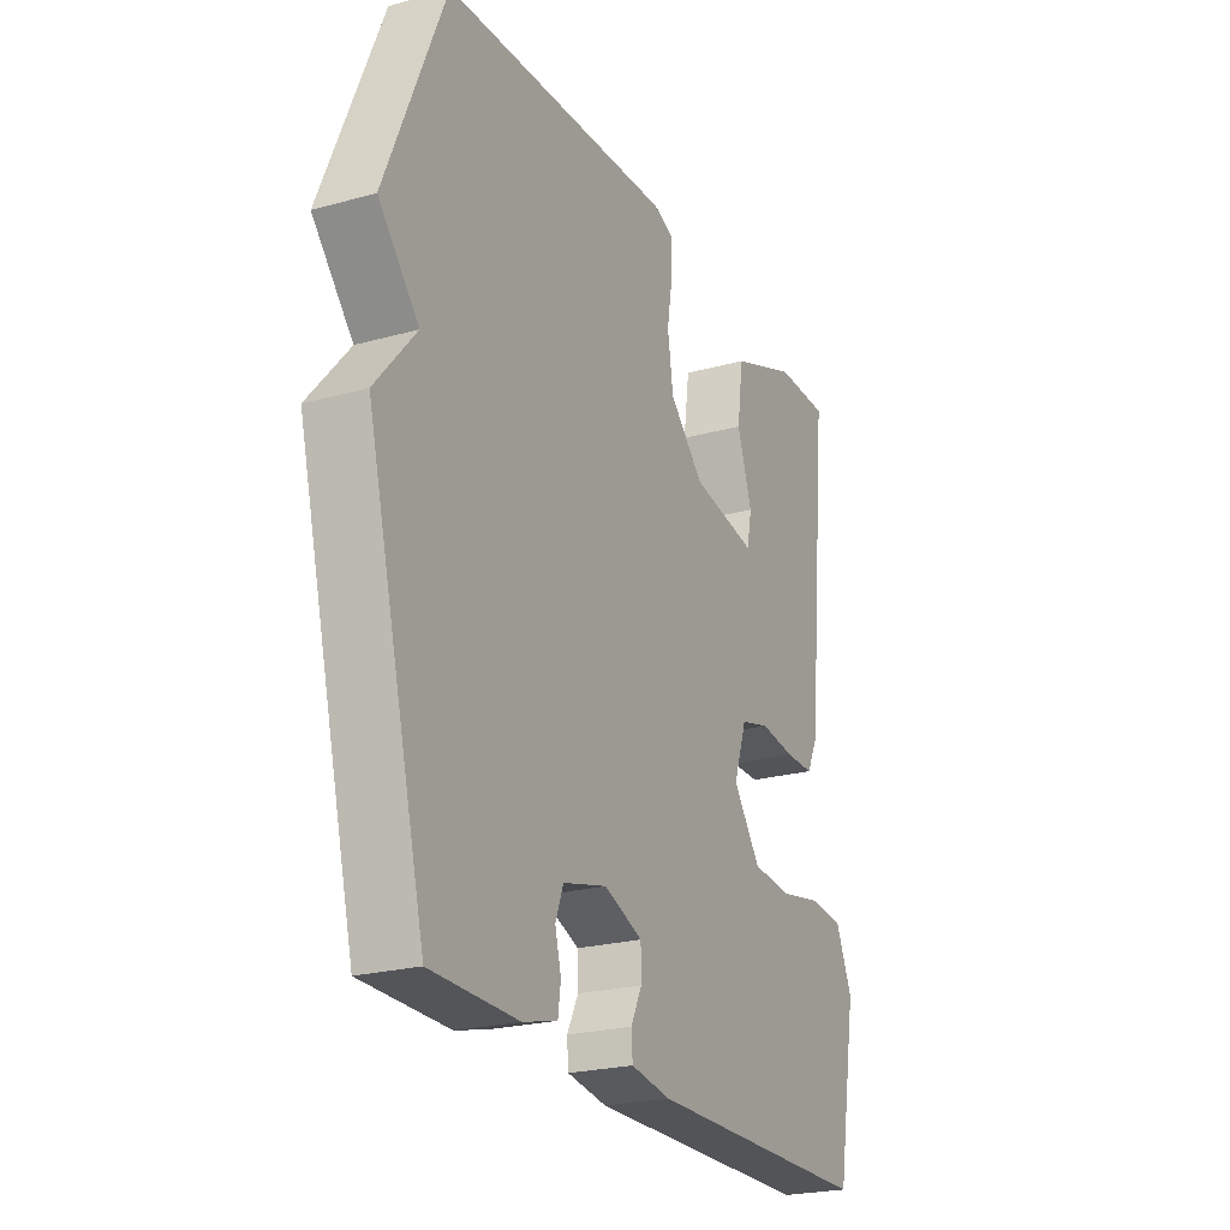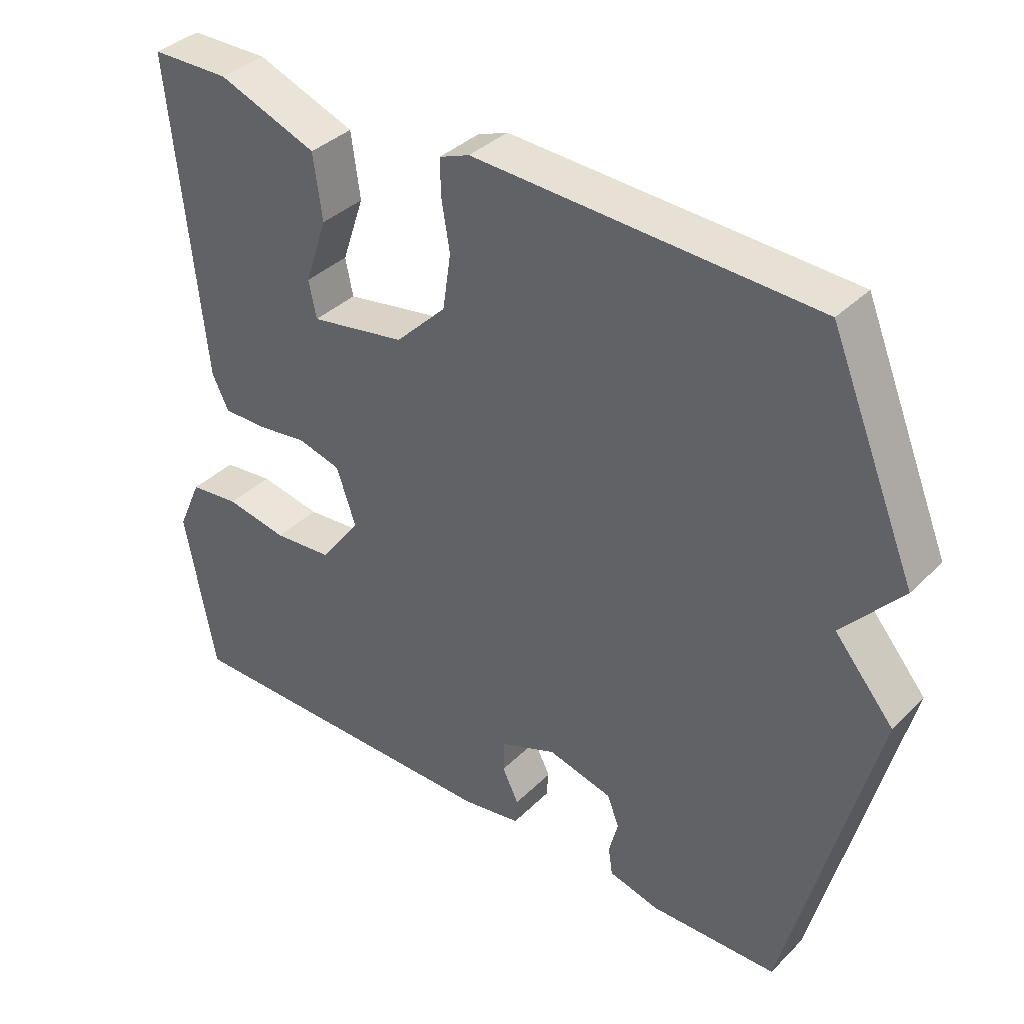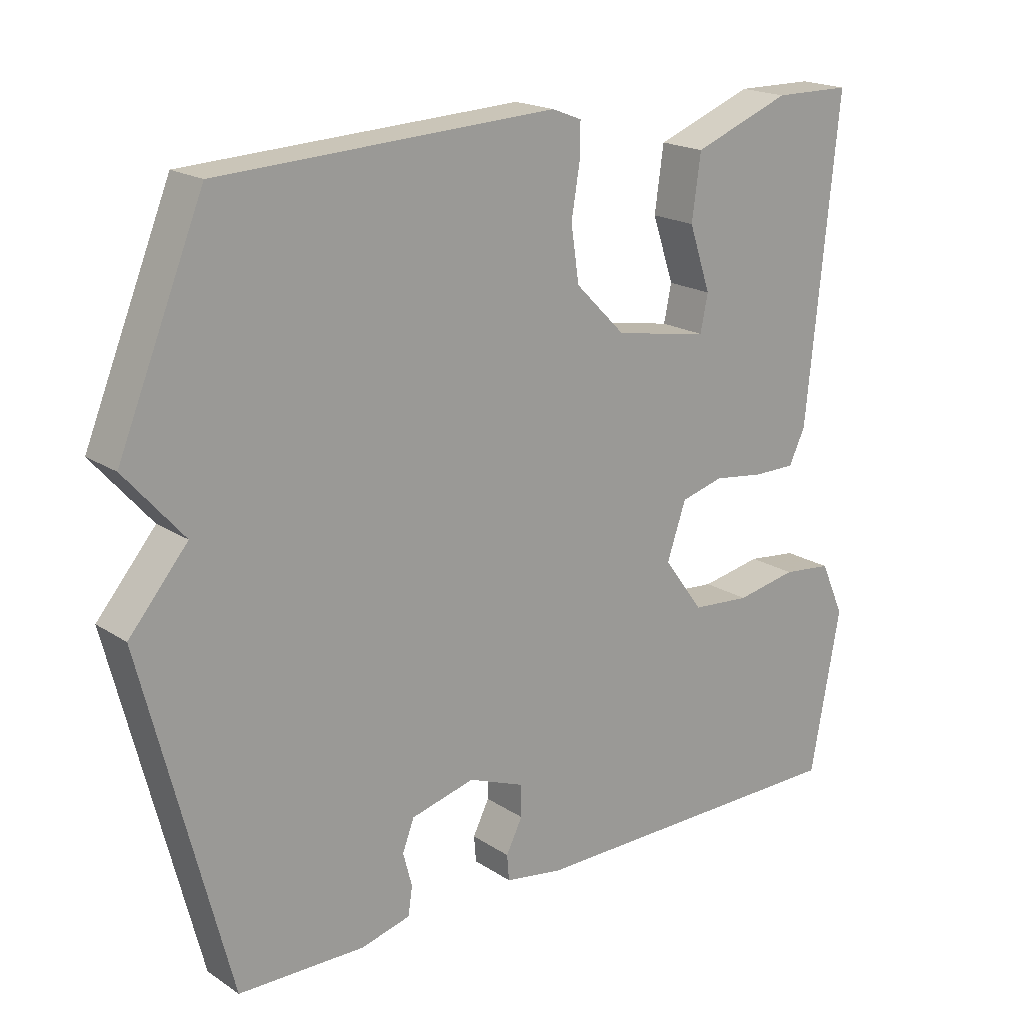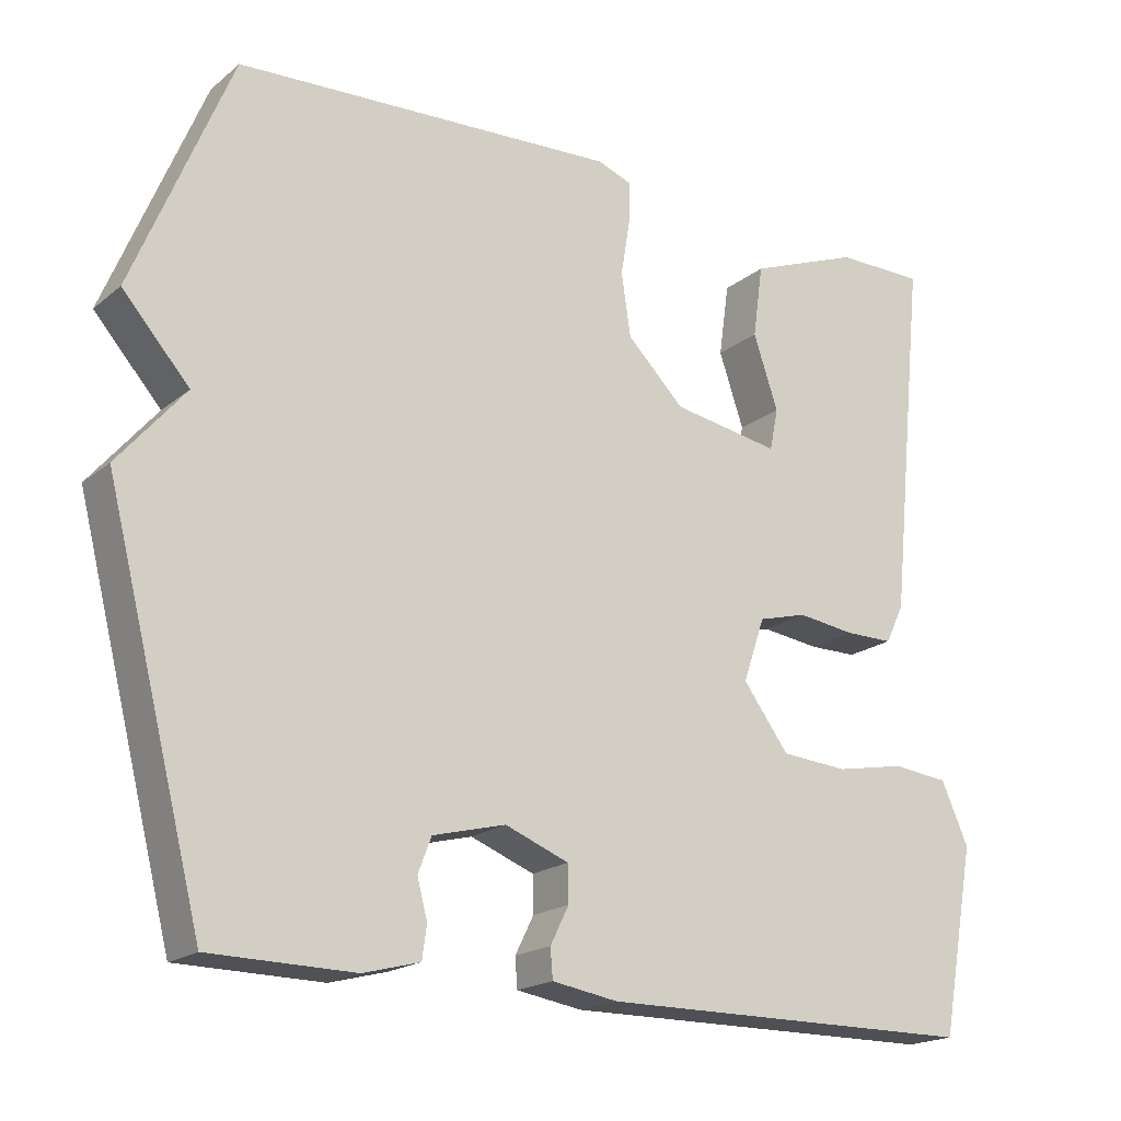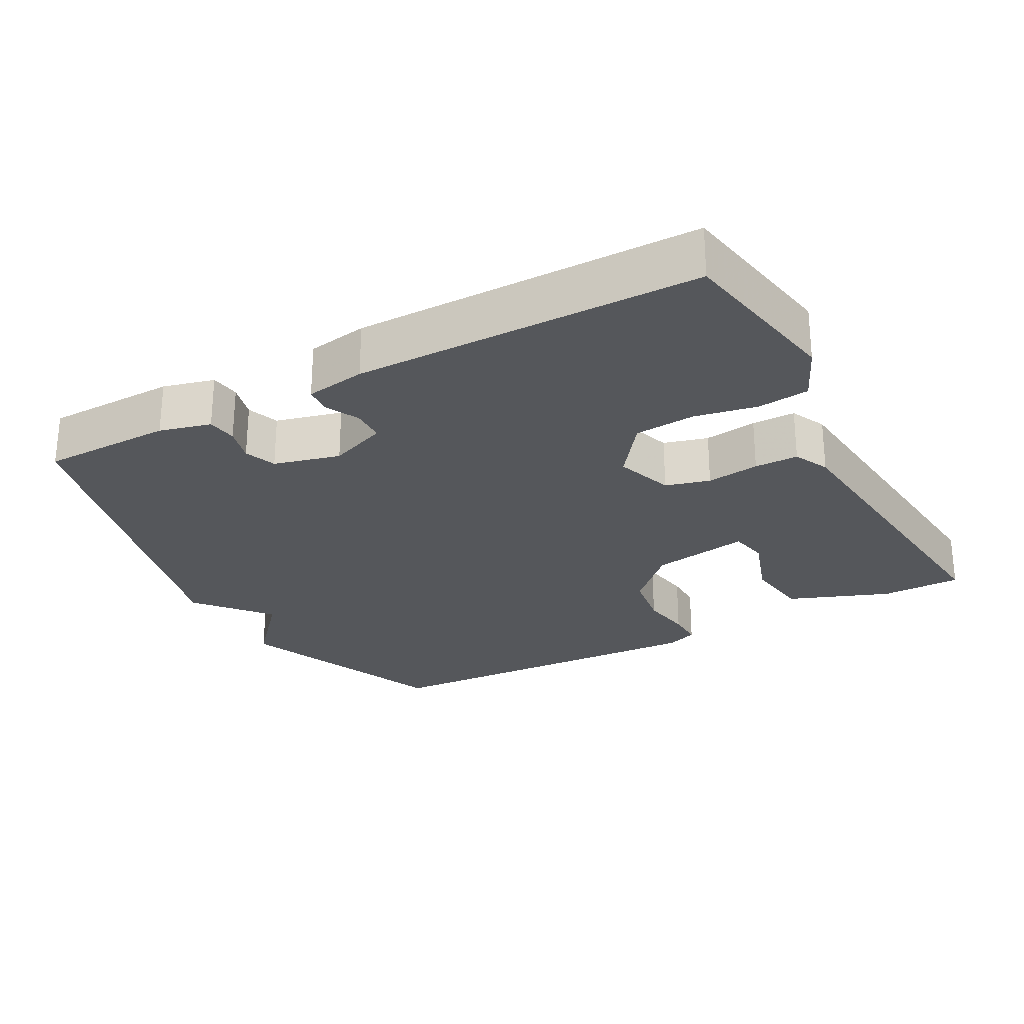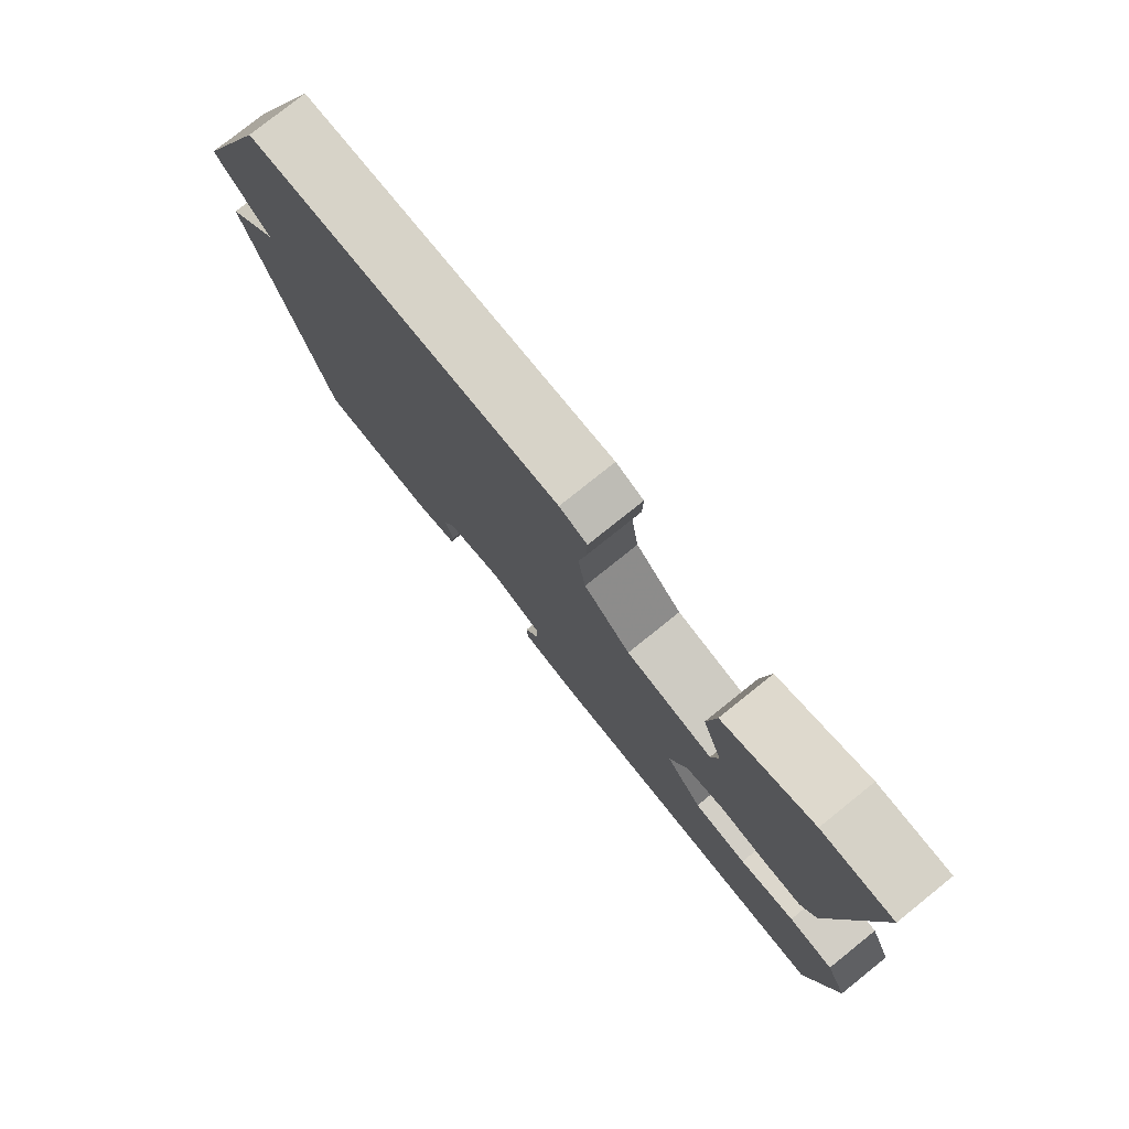
<metadata>
{"format":"obj","ext":"obj","renderer":"f3d","projection":"perspective","resolution":1024,"background":"white","views":[{"elev":-23.3,"azim":115.1,"up":"+Z"},{"elev":36.9,"azim":38.6,"up":"+Z"},{"elev":19.0,"azim":140.6,"up":"+Z"},{"elev":-19.0,"azim":145.8,"up":"+Z"},{"elev":-26.4,"azim":-151.6,"up":"+Y"},{"elev":78.3,"azim":-128.7,"up":"+Z"}]}
</metadata>
<code>
v 0.5 0.07 -0.5
v 0.314 0.07 -0.503
v 0.241 0.07 -0.484
v 0.235 0.07 -0.442
v 0.248 0.07 -0.392
v 0.231 0.07 -0.347
v 0.137 0.07 -0.323
v 0.055 0.07 -0.355
v 0.054 0.07 -0.402
v 0.078 0.07 -0.45
v 0.075 0.07 -0.488
v -0.01 0.07 -0.502
v -0.5 0.07 -0.5
v -0.544 0.07 -0.261
v -0.509 0.07 -0.182
v -0.436 0.07 -0.174
v -0.346 0.07 -0.191
v -0.26 0.07 -0.184
v -0.201 0.07 -0.104
v -0.229 0.07 -0.022
v -0.292 0.07 -0.005
v -0.367 0.07 -0.015
v -0.429 0.07 -0.015
v -0.453 0.07 0.035
v -0.5 0.07 0.5
v -0.386 0.07 0.501
v -0.242 0.07 0.446
v -0.229 0.07 0.352
v -0.261 0.07 0.257
v -0.25 0.07 0.203
v -0.111 0.07 0.227
v -0.037 0.07 0.301
v -0.025 0.07 0.382
v -0.037 0.07 0.455
v -0.038 0.07 0.507
v 0.006 0.07 0.524
v 0.5 0.07 0.5
v 0.626 0.07 0.194
v 0.54 0.07 0.096
v 0.626 0.07 -0.006
v 0.5 0 -0.5
v 0.314 0 -0.503
v 0.241 0 -0.484
v 0.235 0 -0.442
v 0.248 0 -0.392
v 0.231 0 -0.347
v 0.137 0 -0.323
v 0.055 0 -0.355
v 0.054 0 -0.402
v 0.078 0 -0.45
v 0.075 0 -0.488
v -0.01 0 -0.502
v -0.5 0 -0.5
v -0.544 0 -0.261
v -0.509 0 -0.182
v -0.436 0 -0.174
v -0.346 0 -0.191
v -0.26 0 -0.184
v -0.201 0 -0.104
v -0.229 0 -0.022
v -0.292 0 -0.005
v -0.367 0 -0.015
v -0.429 0 -0.015
v -0.453 0 0.035
v -0.5 0 0.5
v -0.386 0 0.501
v -0.242 0 0.446
v -0.229 0 0.352
v -0.261 0 0.257
v -0.25 0 0.203
v -0.111 0 0.227
v -0.037 0 0.301
v -0.025 0 0.382
v -0.037 0 0.455
v -0.038 0 0.507
v 0.006 0 0.524
v 0.5 0 0.5
v 0.626 0 0.194
v 0.54 0 0.096
v 0.626 0 -0.006
f 3 4 5
f 2 3 5
f 1 2 5
f 40 1 5
f 39 40 5
f 37 38 39
f 36 37 39
f 35 36 39
f 34 35 39
f 33 34 39
f 32 33 39
f 31 32 39
f 30 31 39
f 27 28 29
f 26 27 29
f 25 26 29
f 24 25 29
f 23 24 29
f 22 23 29
f 21 22 29 30
f 20 21 30 39
f 15 16 17
f 14 15 17
f 13 14 17
f 12 13 17
f 11 12 17
f 10 11 17
f 9 10 17
f 8 9 17 18
f 7 8 18 19
f 39 5 6
f 19 20 39
f 7 19 39
f 6 7 39
f 45 44 43
f 45 43 42
f 45 42 41
f 45 41 80
f 45 80 79
f 79 78 77
f 79 77 76
f 79 76 75
f 79 75 74
f 79 74 73
f 79 73 72
f 79 72 71
f 79 71 70
f 69 68 67
f 69 67 66
f 69 66 65
f 69 65 64
f 69 64 63
f 69 63 62
f 70 69 62 61
f 79 70 61 60
f 57 56 55
f 57 55 54
f 57 54 53
f 57 53 52
f 57 52 51
f 57 51 50
f 57 50 49
f 58 57 49 48
f 59 58 48 47
f 46 45 79
f 79 60 59
f 79 59 47
f 79 47 46
f 1 41 42 2
f 2 42 43 3
f 3 43 44 4
f 4 44 45 5
f 5 45 46 6
f 6 46 47 7
f 7 47 48 8
f 8 48 49 9
f 9 49 50 10
f 10 50 51 11
f 11 51 52 12
f 12 52 53 13
f 13 53 54 14
f 14 54 55 15
f 15 55 56 16
f 16 56 57 17
f 17 57 58 18
f 18 58 59 19
f 19 59 60 20
f 20 60 61 21
f 21 61 62 22
f 22 62 63 23
f 23 63 64 24
f 24 64 65 25
f 25 65 66 26
f 26 66 67 27
f 27 67 68 28
f 28 68 69 29
f 29 69 70 30
f 30 70 71 31
f 31 71 72 32
f 32 72 73 33
f 33 73 74 34
f 34 74 75 35
f 35 75 76 36
f 36 76 77 37
f 37 77 78 38
f 38 78 79 39
f 39 79 80 40
f 40 80 41 1

</code>
